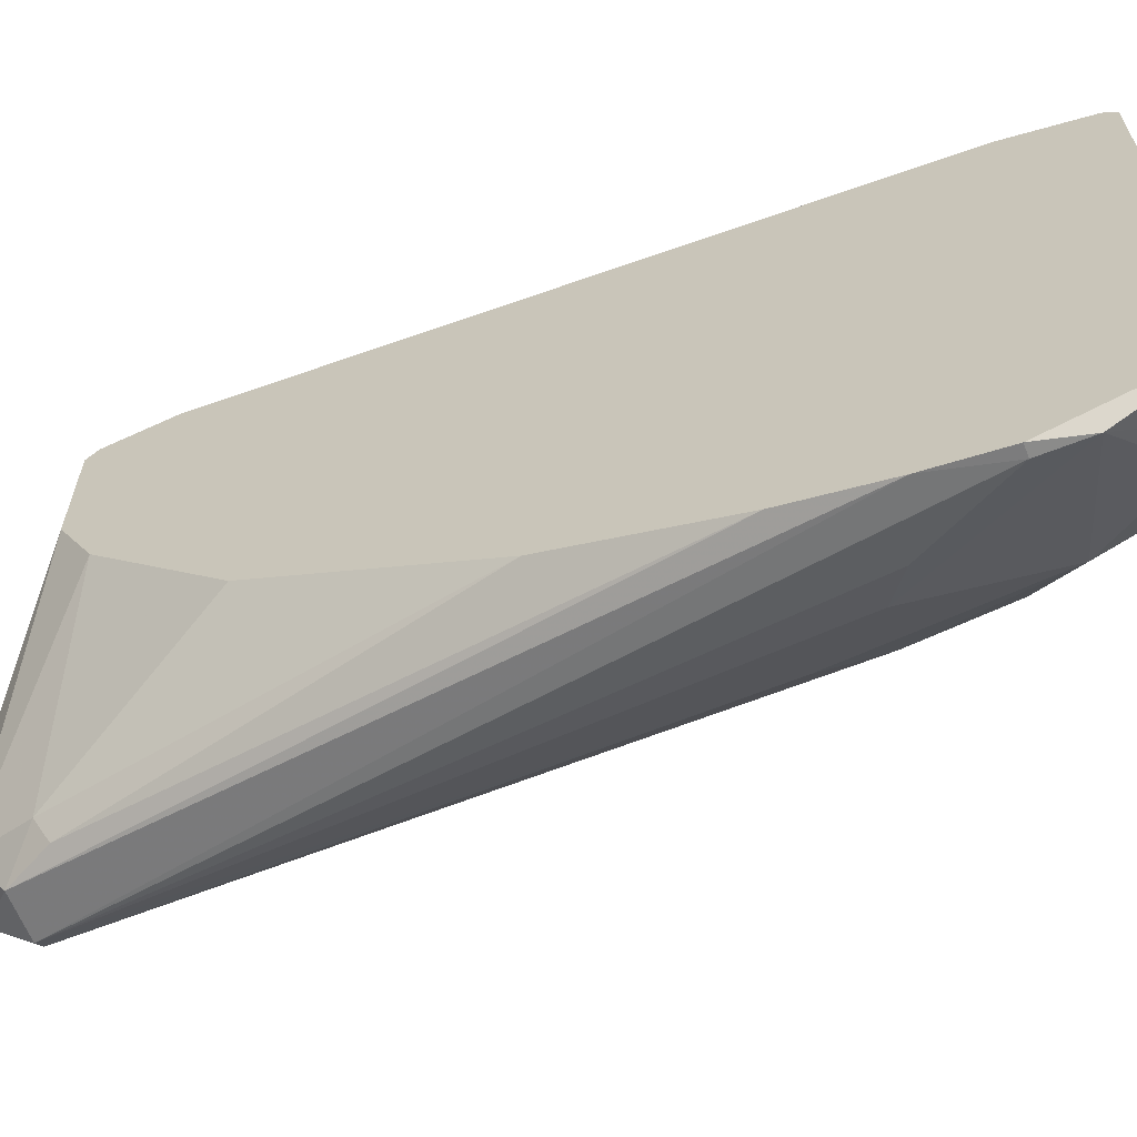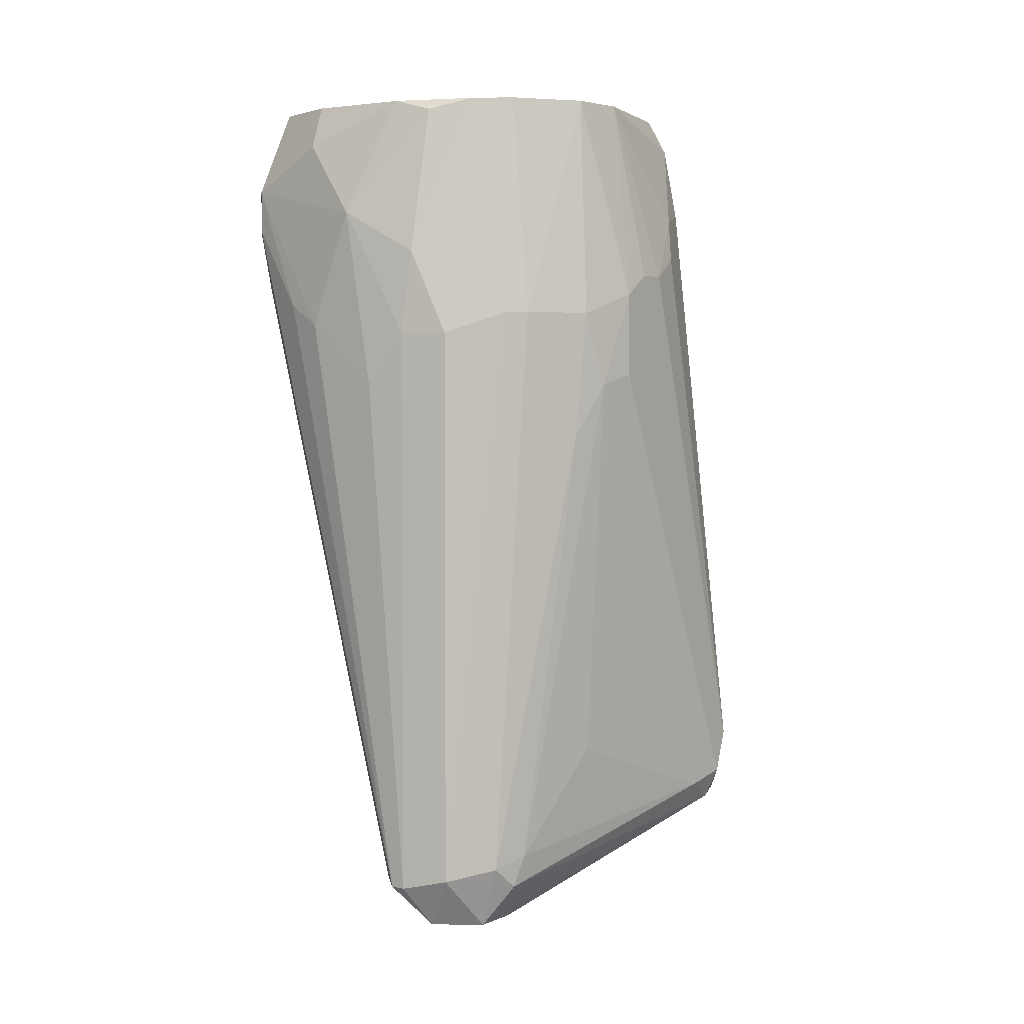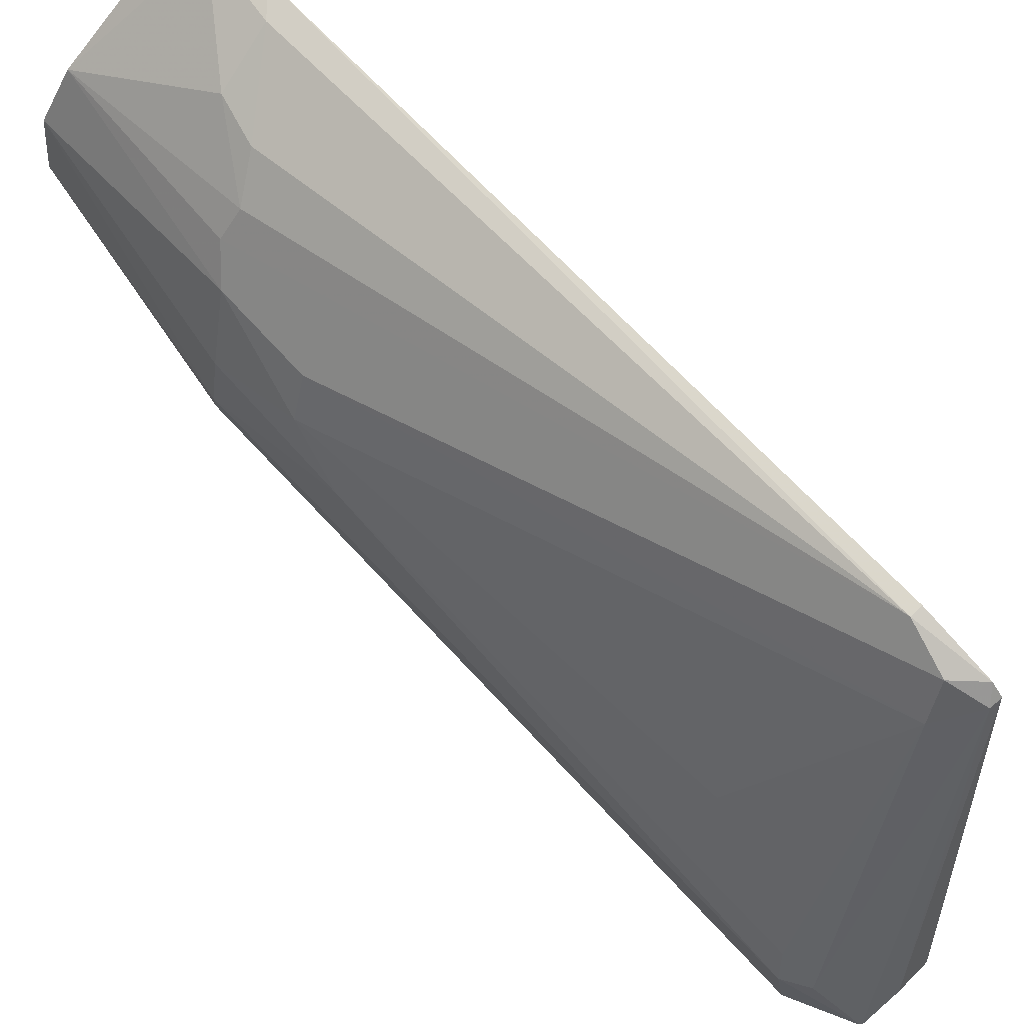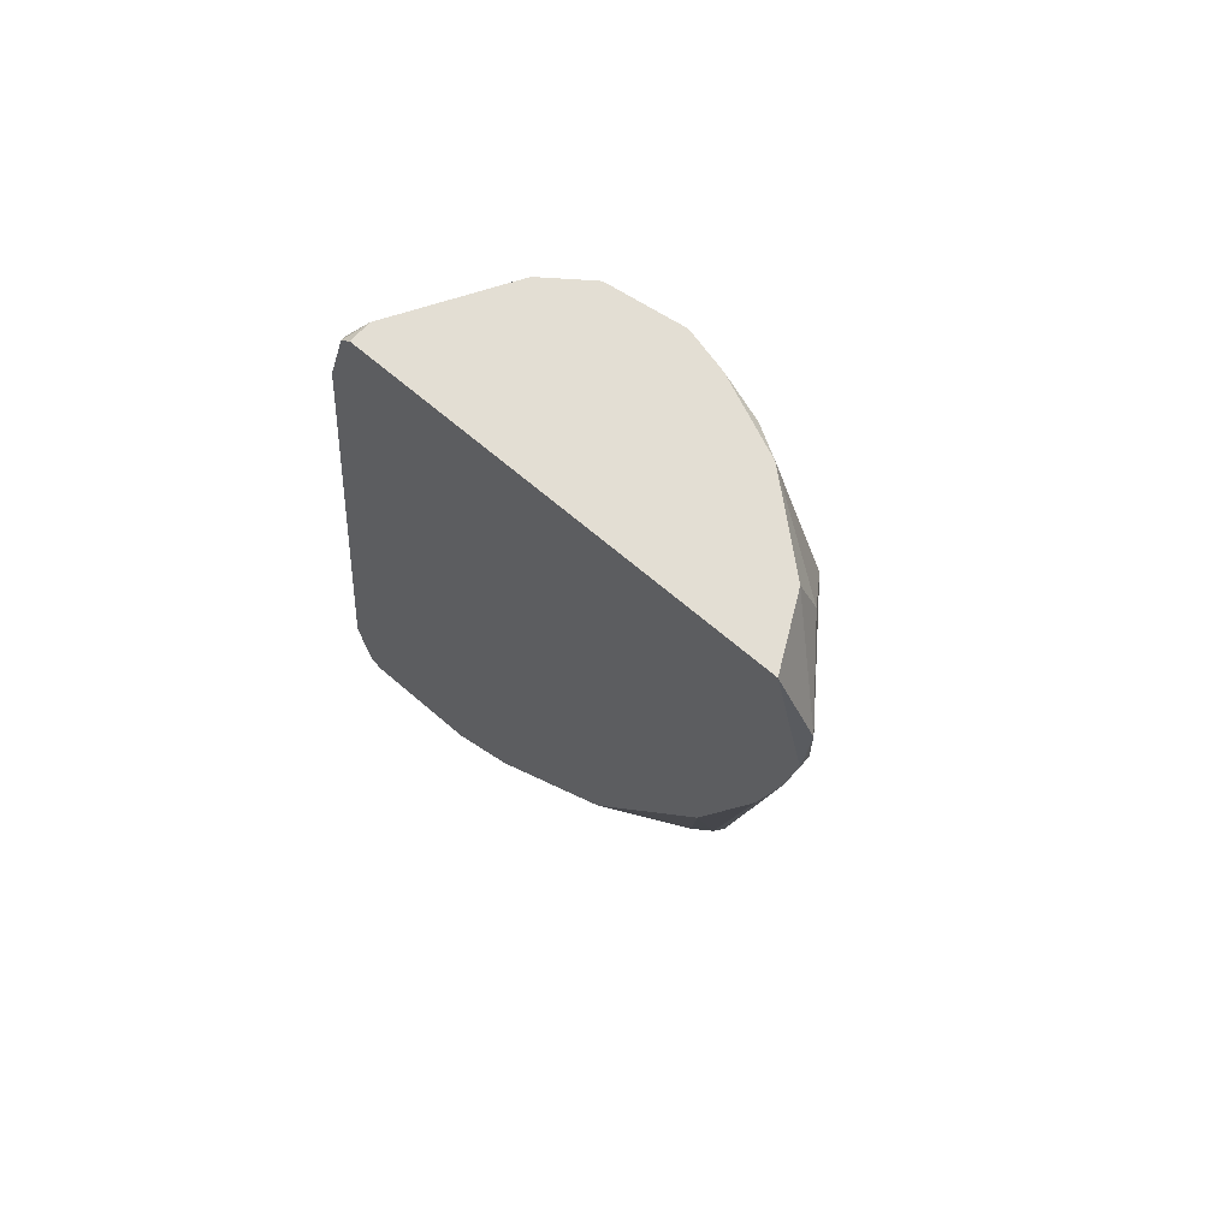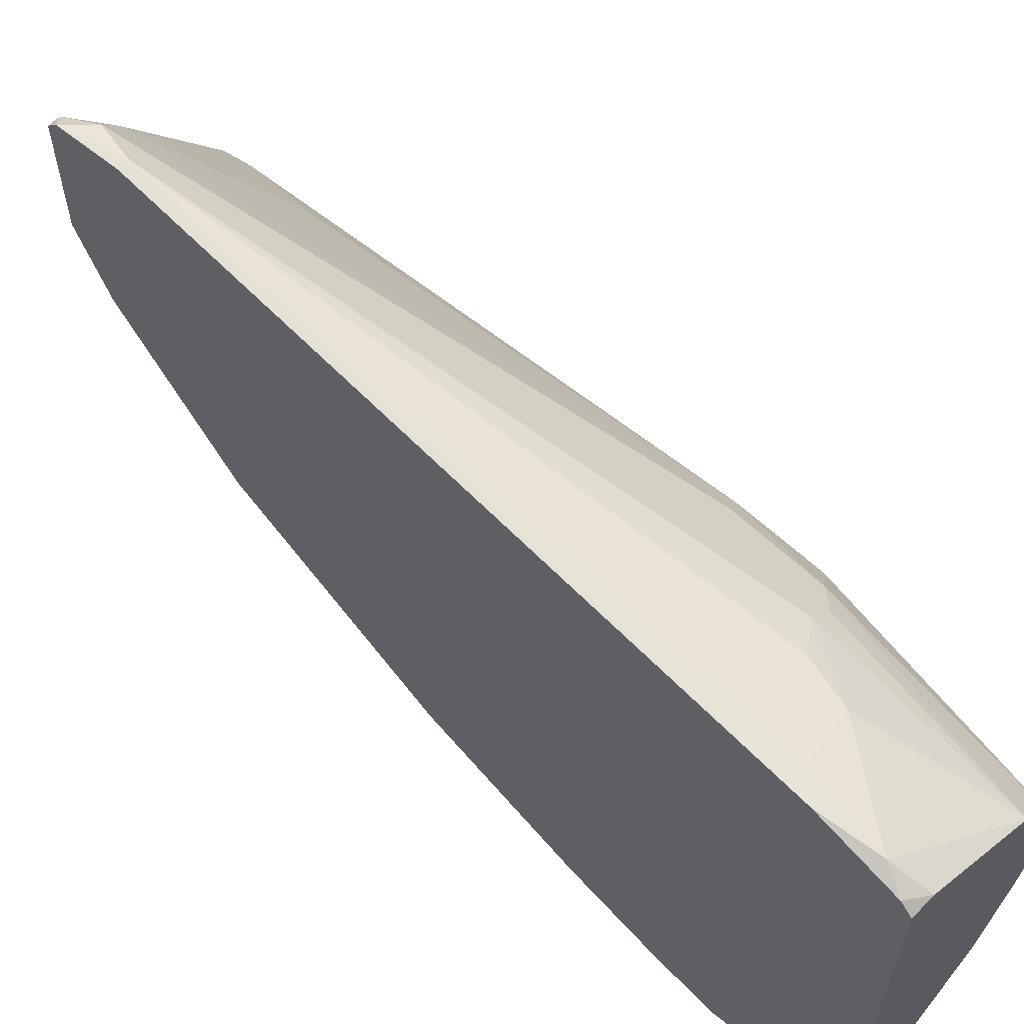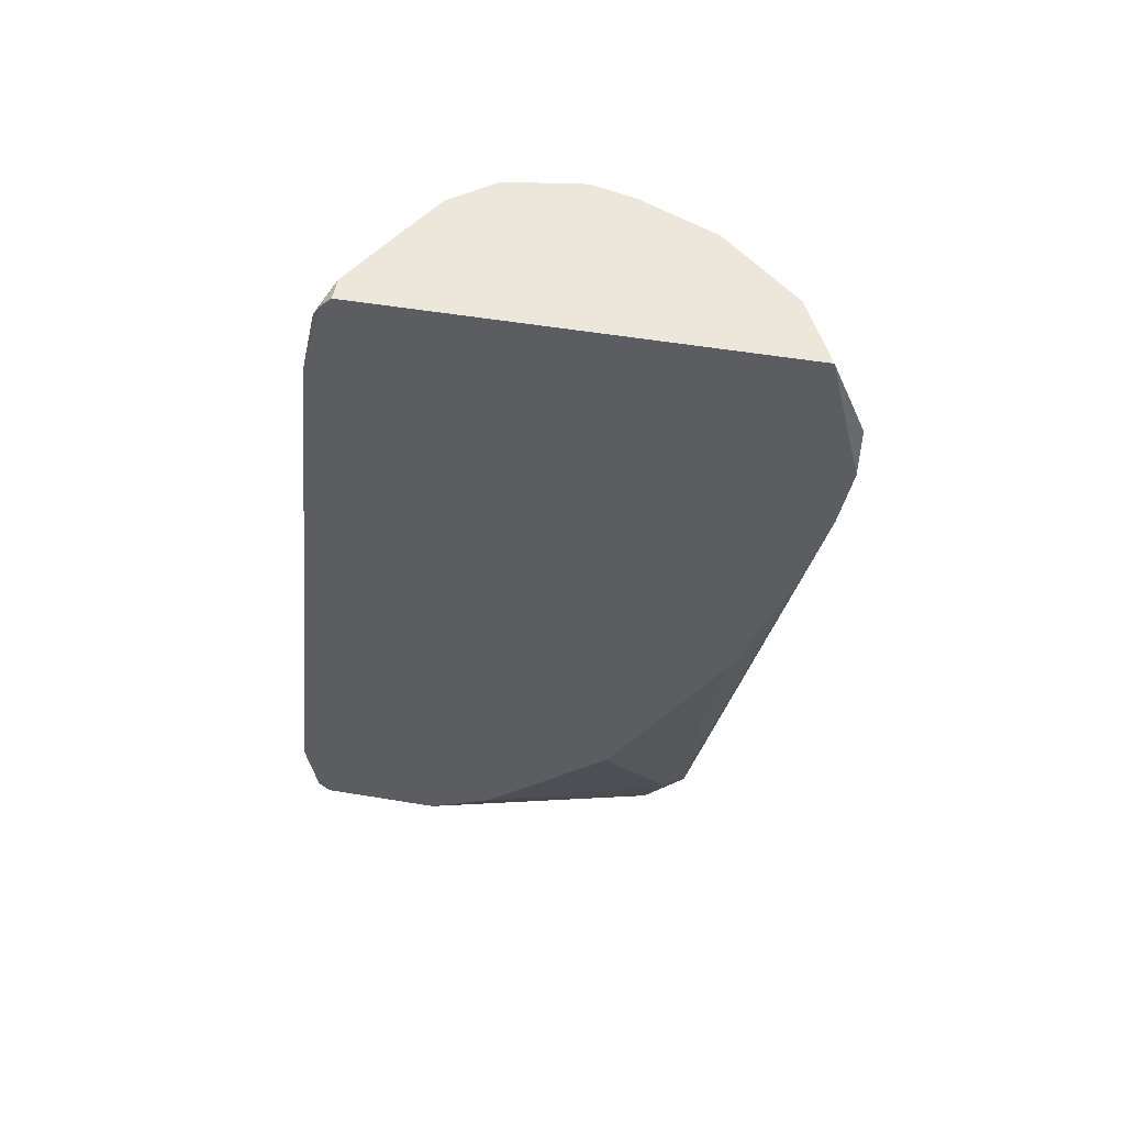
<metadata>
{"format":"obj","ext":"obj","renderer":"f3d","projection":"perspective","resolution":1024,"background":"white","views":[{"elev":-63.7,"azim":-68.2,"up":"+Y"},{"elev":3.5,"azim":80.8,"up":"+Z"},{"elev":76.3,"azim":136.8,"up":"+Y"},{"elev":67.2,"azim":-49.2,"up":"+Z"},{"elev":61.1,"azim":-45.9,"up":"+Y"},{"elev":52.3,"azim":-79.8,"up":"+Z"}]}
</metadata>
<code>
v 0.007337 0.01835 0.004817
v 0.007337 -0.02008 0.01209
v 0.002143 0.02562 -0.05645
v 0.002143 0.01731 0.01625
v 0.002143 0.02043 0.005851
v 0.006298 -0.02216 -0.00453
v 0.006298 -0.01904 0.01625
v 0.001104 0.02458 -0.05958
v 0.001104 0.02666 -0.0523
v 0.001104 -0.02527 0.007935
v 0.001104 -0.02527 0.003775
v 0.001104 0.01938 0.01313
v 0.008377 -0.01073 -0.06165
v 0.008377 0.01835 0.000665
v 0.009414 -0.01281 -0.06062
v 0.009414 -0.02008 -0.006606
v 0.01045 -0.008649 -0.06789
v 0.01045 -0.002417 -0.06893
v 0.01461 -0.01488 -0.01284
v 0.01461 0.007962 -0.05127
v 0.01461 -0.008649 0.01521
v 0.01357 -0.000343 -0.06893
v 0.01357 0.01419 -0.001411
v 0.01772 -0.000343 -0.06476
v 0.01772 0.008999 -0.01285
v 0.01772 0.000693 -0.06165
v 0.01565 0.00692 0.01625
v 0.01565 -0.01281 -0.06477
v 0.01565 0.01212 -0.003496
v 0.01565 0.01212 -0.0118
v 0.01565 -0.008649 -0.06893
v 0.01565 -0.004496 0.01625
v 0.01253 -0.01696 0.004817
v 0.01253 -0.01176 0.01625
v 0.01253 0.01108 0.01625
v 0.0198 0.000693 -0.005572
v 0.0198 -0.00138 -0.005572
v 6.6e-05 -0.01696 -0.02531
v 6.6e-05 0.00692 -0.05645
v 6.6e-05 0.02458 -0.05958
v 6.6e-05 0.02562 -0.05853
v 6.6e-05 0.02666 -0.0523
v 6.6e-05 0.01315 -0.05958
v 6.6e-05 -0.02527 0.003775
v 6.6e-05 -0.02423 -0.002454
v 6.6e-05 -0.005533 -0.04503
v 6.6e-05 -0.02216 -0.01077
v 6.6e-05 -0.02216 0.01625
v 6.6e-05 0.01731 0.01625
v 6.6e-05 0.01835 0.01521
v 6.6e-05 0.02043 0.007935
v 0.01668 -0.000343 0.01625
v 0.01668 -0.01176 -0.06477
v 0.01668 -0.01176 -0.007648
v 0.01668 -0.01073 0.000665
v 0.01668 -0.003459 -0.06893
v 0.004221 0.0225 -0.0575
v 0.01149 -0.01281 -0.06477
v 0.01149 0.01627 -0.001411
v 0.01876 0.005883 -0.01804
v 0.01876 0.006925 -0.005572
v 0.01876 -0.007612 -0.06373
v 0.01876 -0.007612 -0.007648
v 0.01876 -0.002417 -0.06269
f 48 4 49
f 45 44 41
f 41 44 50
f 50 44 48
f 45 41 46
f 48 32 27
f 46 41 43
f 3 41 9
f 45 46 38
f 46 13 38
f 28 45 58
f 32 48 7
f 48 27 4
f 41 50 51
f 48 44 10
f 16 33 10
f 7 48 10
f 62 63 54
f 36 62 64
f 60 36 64
f 62 56 64
f 56 24 64
f 43 18 17
f 58 13 17
f 4 27 35
f 36 60 61
f 27 36 61
f 60 25 61
f 13 46 39
f 46 43 39
f 17 13 39
f 43 17 39
f 27 32 52
f 36 27 52
f 41 3 8
f 24 56 8
f 23 35 29
f 35 27 29
f 27 61 29
f 61 25 29
f 23 9 59
f 35 23 59
f 1 35 59
f 33 16 19
f 16 28 19
f 54 33 19
f 9 51 5
f 28 58 31
f 56 62 31
f 18 56 31
f 17 18 31
f 58 17 31
f 62 54 53
f 19 28 53
f 54 19 53
f 31 62 53
f 28 31 53
f 33 54 55
f 54 63 55
f 32 21 55
f 21 33 55
f 52 32 55
f 63 52 55
f 63 62 37
f 62 36 37
f 52 63 37
f 36 52 37
f 44 45 11
f 45 28 11
f 10 44 11
f 25 60 26
f 20 25 26
f 60 64 26
f 64 24 26
f 56 18 22
f 8 56 22
f 45 38 47
f 58 45 47
f 43 41 40
f 18 43 40
f 41 8 40
f 22 18 40
f 8 22 40
f 25 20 57
f 8 3 57
f 24 8 57
f 26 24 57
f 20 26 57
f 9 23 30
f 3 9 30
f 29 25 30
f 23 29 30
f 57 3 30
f 25 57 30
f 28 16 6
f 16 10 6
f 11 28 6
f 10 11 6
f 32 7 34
f 21 32 34
f 33 21 34
f 10 33 2
f 7 10 2
f 33 34 2
f 34 7 2
f 9 41 42
f 41 51 42
f 51 9 42
f 50 4 12
f 51 50 12
f 35 1 12
f 4 35 12
f 1 5 12
f 5 51 12
f 38 13 15
f 13 58 15
f 47 38 15
f 58 47 15
f 59 9 14
f 1 59 14
f 5 1 14
f 9 5 14
f 50 48 49
f 4 50 49

</code>
